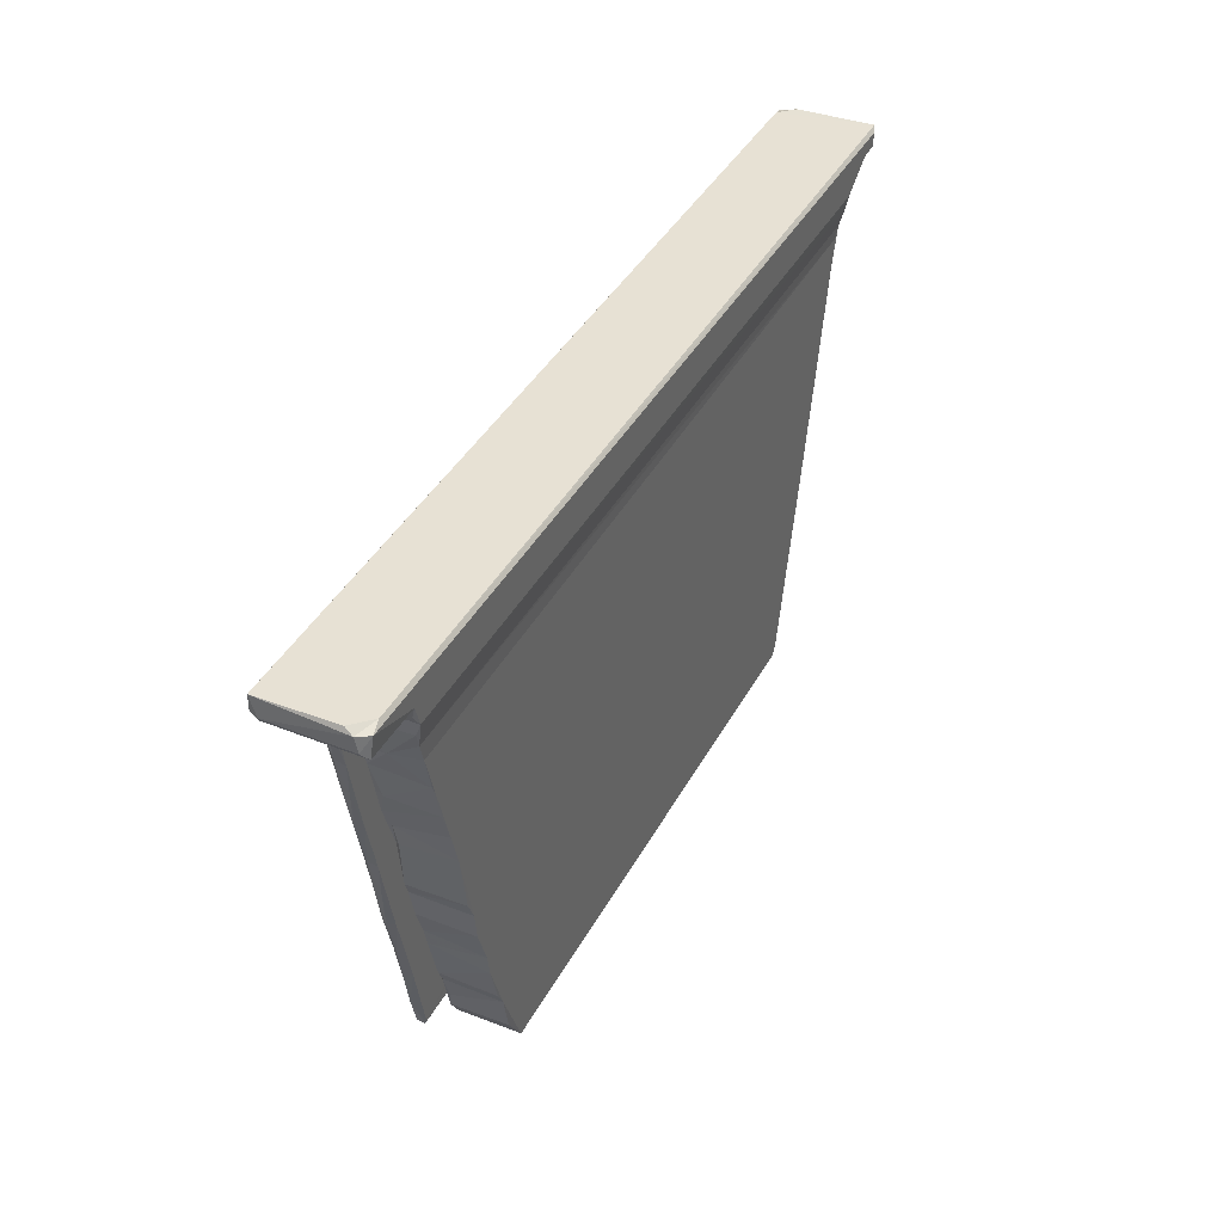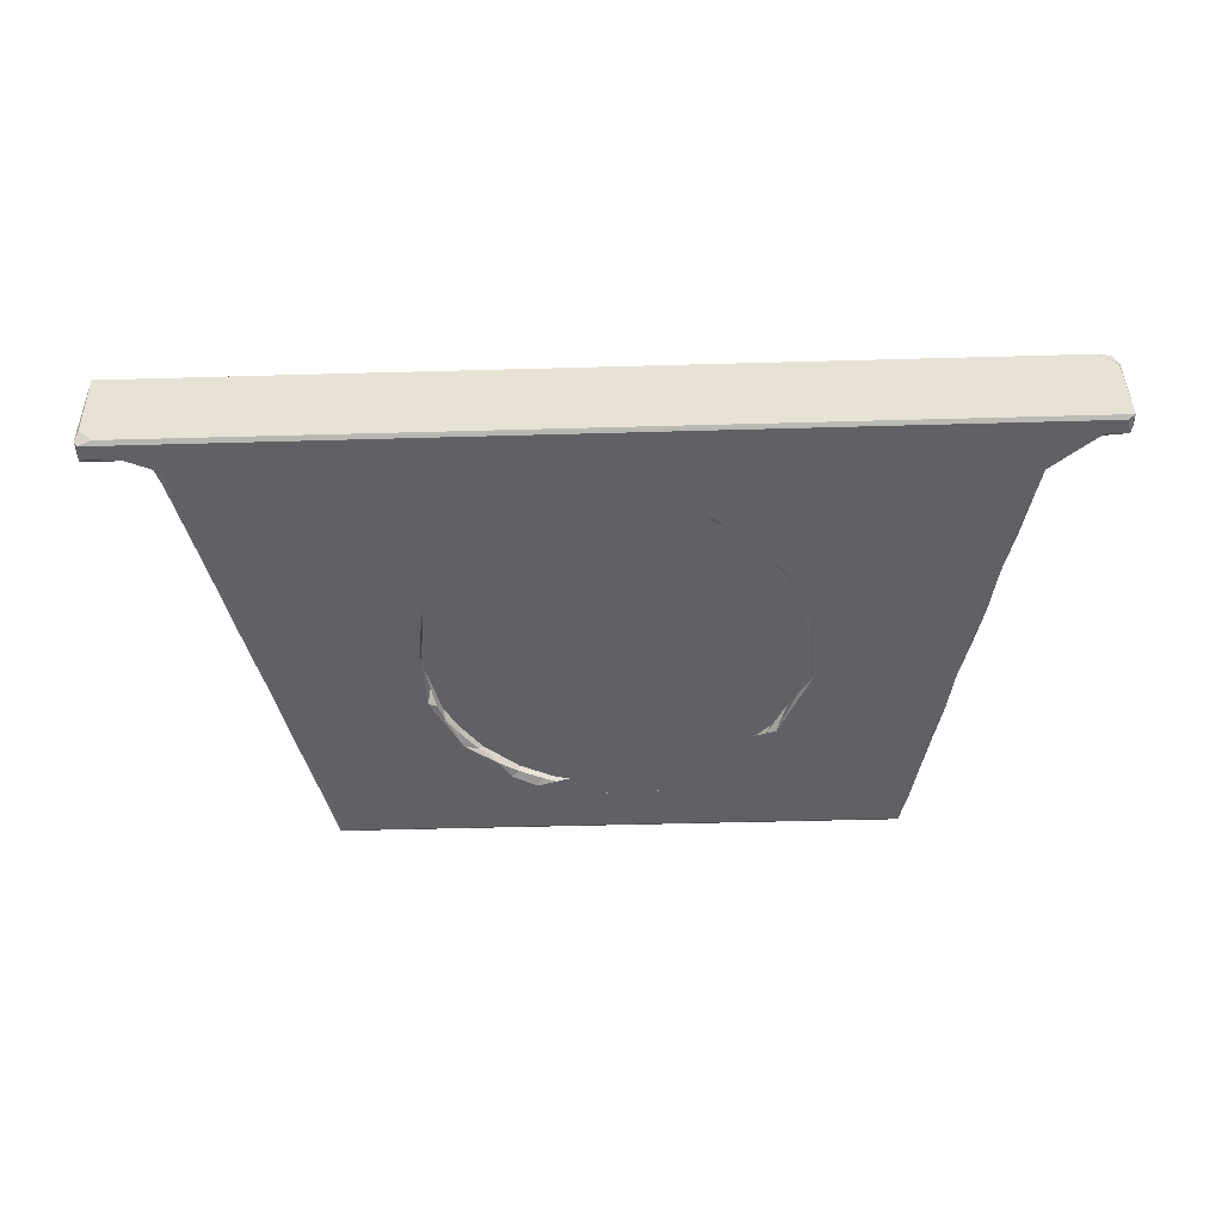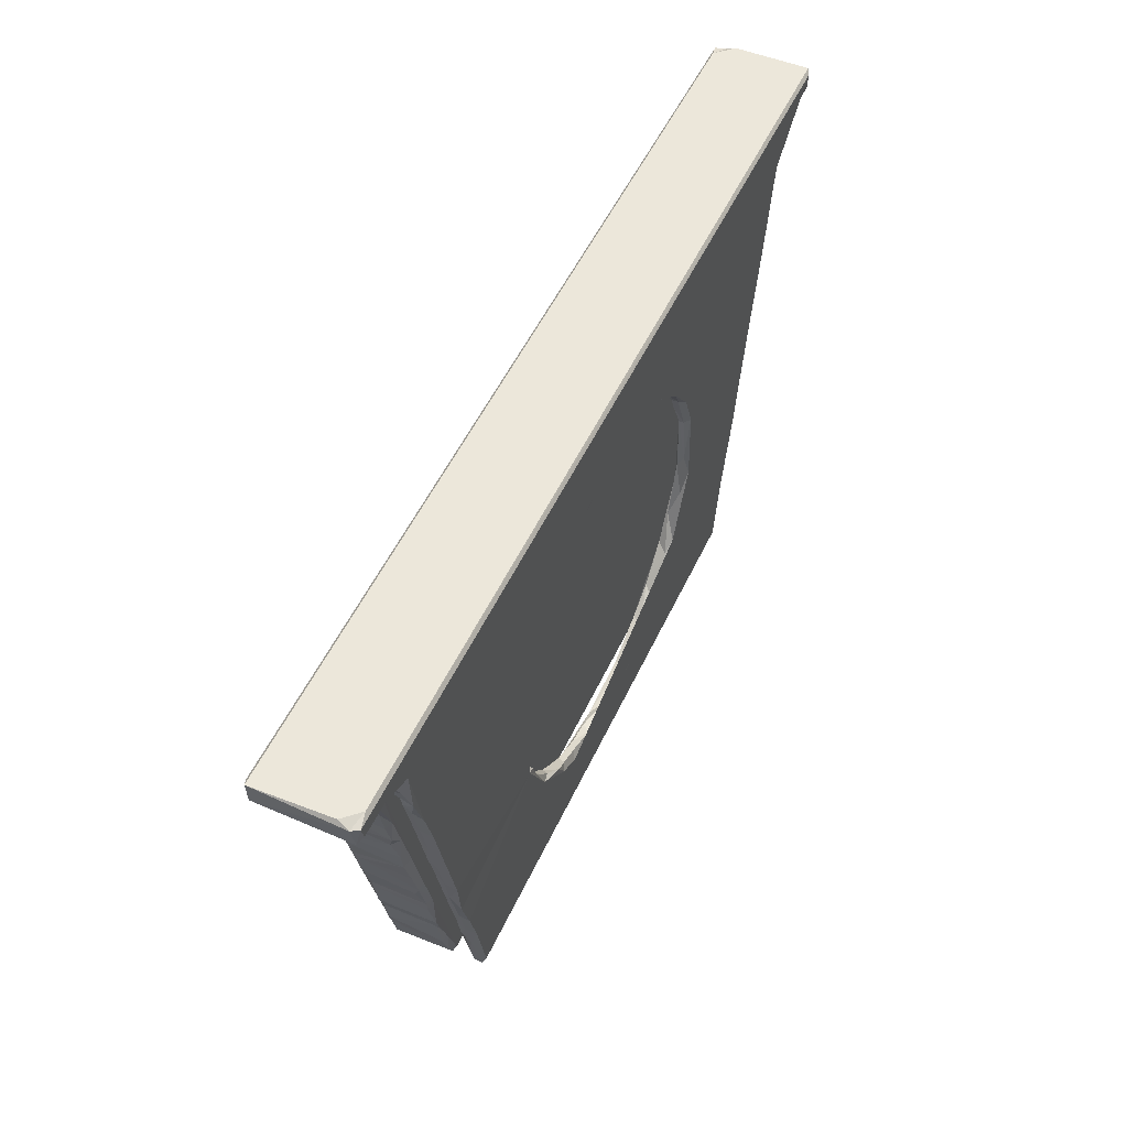
<metadata>
{"format":"obj","ext":"obj","renderer":"f3d","projection":"perspective","resolution":1024,"background":"white","views":[{"elev":39.4,"azim":115.8,"up":"+Z"},{"elev":-48.3,"azim":1.8,"up":"+Y"},{"elev":52.1,"azim":-65.5,"up":"+Z"}]}
</metadata>
<code>
v -0.3371 -0.02618 -0.1357
v -0.339 -0.01862 -0.1236
v -0.3499 -0.02428 -0.08065
v -0.3388 -0.03026 -0.1179
v -0.3368 -0.01661 -0.1001
v -0.3408 0.006805 -0.1317
v -0.3492 0.01294 -0.102
v -0.3524 0.006792 -0.08588
v -0.3348 0.00289 -0.123
v -0.3444 -0.03044 -0.0725
v -0.3508 -0.01785 -0.06852
v -0.3598 -0.02602 -0.03722
v -0.3597 -0.01689 -0.02538
v -0.3699 -0.02618 0.006523
v -0.3605 -0.03045 -0.003038
v -0.3482 0.002884 -0.07492
v -0.3618 0.007233 -0.04931
v -0.3718 0.007849 -0.01427
v -0.3645 0.002899 -0.006022
v -0.3006 -0.02737 -0.2925
v -0.2997 -0.01853 -0.2926
v -0.2964 -0.03047 -0.2884
v -0.2951 -0.01654 -0.2885
v -0.3054 -0.01668 -0.2642
v -0.3011 0.00577 -0.2926
v -0.3077 0.005661 -0.2787
v -0.2967 0.002884 -0.2881
v -0.3164 -0.02588 -0.2247
v -0.3126 -0.03046 -0.2093
v -0.3202 -0.01665 -0.2025
v -0.3269 -0.02602 -0.1795
v -0.318 0.007114 -0.2443
v -0.3131 0.002906 -0.2353
v -0.3138 -0.01668 -0.2132
v -0.3278 -0.01793 -0.1678
v -0.3249 0.006891 -0.2022
v -0.3322 0.00299 -0.18
v -0.1522 -0.03048 -0.1615
v -0.1855 -0.03045 -0.09646
v -0.1092 -0.01658 -0.1989
v 0.03241 0.005761 -0.2926
v -0.1487 -0.01661 -0.1624
v -0.3255 -0.03047 -0.162
v -0.3374 0.007774 -0.1502
v -0.1909 -0.03048 0.01331
v -0.1885 -0.01656 0.02373
v -0.1721 -0.01664 -0.1172
v -0.1894 -0.01666 -0.05065
v -0.1693 -0.02956 -0.1223
v -0.1765 -0.02909 -0.1014
v -0.1826 -0.01978 -0.08395
v -0.1883 -0.02761 -0.0314
v 0.3181 -0.01848 -0.2924
v 0.05249 0.002883 -0.2881
v -0.1044 -0.03048 -0.2088
v -0.1169 -0.03012 -0.1878
v -0.00953 -0.01664 -0.2365
v -0.07895 -0.03048 -0.2227
v -0.09731 -0.02705 -0.2032
v -0.09624 -0.01975 -0.2027
v -0.07088 -0.02661 -0.2159
v -0.07614 -0.01663 -0.2211
v 0.3174 -0.02742 -0.2926
v 0.3183 -0.01657 -0.2882
v -0.3013 0.06617 -0.2926
v -0.04208 -0.03048 -0.2389
v -0.06057 -0.01981 -0.22
v -0.03617 -0.02787 -0.2296
v -0.03089 -0.01899 -0.2293
v 0.006106 -0.0261 -0.2336
v -0.1546 -0.02707 -0.146
v -0.1376 -0.02623 -0.1685
v -0.134 -0.01932 -0.1716
v -0.1569 -0.01967 -0.1409
v 0.05283 0.002883 0.1785
v -0.3884 0.006249 0.05987
v -0.378 0.002997 0.047
v -0.3817 0.01279 0.03805
v -0.3705 -0.01677 0.01909
v -0.3821 -0.02588 0.05982
v -0.3782 -0.03046 0.07525
v -0.3776 0.006224 0.01419
v -0.3824 -0.0168 0.07381
v -0.4056 -0.01653 0.1787
v -0.3926 -0.02602 0.1051
v -0.3912 -0.03048 0.1225
v -0.3924 -0.01681 0.1169
v -0.4028 -0.02617 0.1488
v -0.4053 -0.03001 0.1656
v -0.3929 0.009036 0.08448
v -0.3892 0.002915 0.09257
v -0.4019 0.007123 0.1219
v -0.4072 0.003505 0.144
v -0.415 0.007435 0.181
v -0.4048 0.002882 0.1785
v -0.4046 -0.01914 0.1597
v -0.4101 -0.03047 0.2172
v -0.4895 -0.02632 0.2305
v -0.4868 -0.03049 0.2514
v -0.4826 -0.03048 0.2358
v -0.4912 -0.02261 0.2514
v -0.487 0.06734 0.23
v -0.491 0.06863 0.2358
v -0.4319 -0.03005 0.2323
v -0.4408 -0.02031 0.2289
v -0.4282 -0.02179 0.2218
v -0.4418 0.06943 0.2291
v -0.4722 -0.02738 0.2561
v -0.4877 -0.01097 0.256
v -0.4903 0.07068 0.256
v -0.4147 -0.02497 0.1967
v -0.4221 -0.02155 0.2138
v -0.4209 -0.0003943 0.2008
v -0.4107 -0.005499 0.1875
v -0.4029 -0.01007 0.1861
v -0.4154 0.067 0.1803
v -0.358 -0.003594 0.1858
v -0.1611 -0.03045 0.07057
v -0.1632 0.002883 0.1784
v -0.1614 -0.01669 0.06884
v -0.1826 -0.02767 0.02108
v -0.1811 -0.01928 0.02364
v -0.1299 -0.01665 0.1109
v 0.5 -0.03048 0.2519
v -0.1666 -0.01009 0.1861
v -0.1652 -0.00363 0.1858
v 0.5072 -0.02754 0.256
v -0.129 -0.02739 0.1095
v -0.09804 -0.03034 0.1345
v -0.05251 -0.03049 0.1648
v -0.08405 -0.01686 0.1433
v -0.03939 -0.02697 0.1612
v -0.04273 -0.01906 0.1598
v 0.4217 -0.01654 0.1787
v 0.001383 -0.01709 0.1683
v 0.0527 -0.0101 0.1861
v 0.05307 -0.003612 0.1858
v 0.01409 -0.0272 0.1665
v 0.05925 -0.03048 0.1707
v -0.341 0.06574 -0.1307
v -0.3395 0.06141 -0.1406
v -0.3535 0.06617 -0.08869
v -0.3622 0.06111 -0.04901
v -0.3727 0.06106 -0.008783
v -0.3641 0.06557 -0.03922
v -0.3068 0.06608 -0.2834
v -0.3151 0.06613 -0.2493
v -0.3208 0.06499 -0.2314
v -0.3249 0.06614 -0.2022
v -0.3333 0.06552 -0.1781
v -0.4103 0.06618 0.1677
v -0.3842 0.06616 0.04696
v -0.3937 0.06609 0.08784
v -0.377 0.06604 0.01203
v -0.4064 0.06566 0.139
v -0.4814 0.0737 0.2375
v -0.4825 0.07376 0.2519
v -0.4277 0.06906 0.2219
v -0.4177 0.07376 0.2343
v -0.4198 0.07104 0.1979
v -0.4213 0.07371 0.2118
v 0.4885 0.07074 0.256
v 0.5024 0.07368 0.2518
v 0.06529 -0.03048 -0.2351
v 0.05937 -0.02599 -0.2285
v 0.0605 -0.01674 -0.2312
v 0.1031 -0.02804 -0.2118
v 0.1098 -0.01656 -0.2085
v 0.2876 0.005676 -0.2925
v 0.2903 0.06611 -0.2926
v 0.1298 -0.03018 -0.1975
v 0.14 -0.01726 -0.1875
v 0.1803 -0.03046 -0.148
v 0.1756 -0.01661 -0.1521
v 0.1673 -0.02718 -0.1587
v 0.1921 -0.01857 -0.1207
v 0.3239 0.002886 -0.1968
v 0.3148 -0.03048 -0.2882
v 0.294 0.00293 -0.2879
v 0.335 -0.01666 -0.2083
v 0.3306 -0.03046 -0.2112
v 0.3071 0.003178 -0.2664
v 0.3119 0.006136 -0.2473
v 0.3266 -0.02714 -0.2597
v 0.337 -0.02612 -0.2135
v 0.3425 -0.03042 -0.17
v 0.3473 -0.02449 -0.1697
v 0.3219 0.005526 -0.2161
v 0.3297 0.006319 -0.2002
v 0.3447 -0.01757 -0.171
v 0.2164 -0.03048 -0.07288
v 0.2026 -0.02731 -0.09431
v 0.2144 -0.01655 -0.08143
v 0.4075 -0.01661 0.106
v 0.3556 -0.01665 -0.124
v 0.2116 -0.02585 -0.04635
v 0.2131 -0.03044 0.01547
v 0.2065 -0.02507 0.0149
v 0.2119 -0.01852 -0.06099
v 0.2146 -0.01659 0.02353
v 0.2083 -0.0192 0.01261
v 0.3632 0.002917 -0.06785
v 0.3557 -0.0304 -0.1222
v 0.3747 -0.01666 -0.03635
v 0.3434 0.002907 -0.1243
v 0.3569 -0.02593 -0.1278
v 0.3653 -0.03039 -0.07323
v 0.3429 0.005951 -0.1495
v 0.3486 0.005849 -0.1275
v 0.3598 0.006523 -0.09641
v 0.3594 0.06611 -0.09719
v 0.3861 -0.03048 0.02133
v 0.3756 -0.03017 -0.02787
v 0.3753 0.00308 0.001028
v 0.3695 -0.01966 -0.07193
v 0.3801 -0.0245 -0.02745
v 0.3719 0.005741 -0.04947
v 0.3822 0.009752 0.00848
v 0.06132 -0.02788 0.1612
v 0.06501 -0.01712 0.1621
v 0.09118 -0.0259 0.1495
v 0.1091 -0.03047 0.1495
v 0.1005 -0.01728 0.1473
v 0.1807 -0.02693 0.07403
v 0.1881 -0.01669 0.06449
v 0.1953 -0.03047 0.05991
v 0.2754 0.002883 0.1785
v 0.1251 -0.02627 0.1317
v 0.1362 -0.01823 0.1236
v 0.1417 -0.0304 0.1253
v 0.1256 -0.01673 0.1376
v 0.1624 -0.03044 0.1022
v 0.1557 -0.01673 0.1081
v 0.172 -0.01673 0.08964
v 0.272 -0.01008 0.1861
v 0.2736 -0.003628 0.1858
v 0.1971 -0.01662 0.04338
v 0.3981 -0.03043 0.06902
v 0.3929 0.00294 0.05263
v 0.3886 -0.01683 0.01826
v 0.4001 0.003012 0.08407
v 0.4233 -0.03048 0.1903
v 0.4485 -0.03048 0.2355
v 0.39 -0.02604 0.01586
v 0.4023 -0.01966 0.07034
v 0.386 0.007529 0.03191
v 0.4031 0.01243 0.0817
v 0.4083 -0.03033 0.1145
v 0.41 0.002902 0.1364
v 0.4129 -0.02449 0.1148
v 0.4227 -0.02751 0.1631
v 0.4249 -0.01931 0.1689
v 0.4139 0.007172 0.1241
v 0.4209 0.006194 0.1497
v 0.4255 0.033 0.1544
v 0.4312 -0.01024 0.1867
v 0.4283 -0.003595 0.1859
v 0.4259 0.002865 0.1786
v 0.4349 -0.02627 0.2107
v 0.4456 -0.02705 0.2229
v 0.4386 -0.007779 0.2112
v 0.4381 0.004907 0.195
v 0.4305 0.007715 0.1731
v 0.4387 0.0737 0.2106
v 0.4451 0.07102 0.2212
v 0.458 -0.02604 0.2293
v 0.5039 -0.02261 0.23
v 0.5042 -0.02988 0.2361
v 0.4593 0.06991 0.229
v 0.5052 0.07166 0.2301
v 0.5088 -0.01977 0.237
v 0.5087 0.06113 0.251
v 0.5061 0.05219 0.2559
v 0.3453 0.06617 -0.1371
v 0.3207 0.06614 -0.2189
v 0.3104 0.06493 -0.2607
v 0.341 0.06612 -0.1612
v 0.3285 0.06527 -0.2035
v 0.3633 0.06617 -0.06818
v 0.3828 0.06616 0.01428
v 0.3716 0.0657 -0.04884
v 0.4454 0.07372 0.2326
v 0.4248 0.0661 0.16
v 0.4036 0.06615 0.09556
v 0.4317 0.06699 0.1805
v 0.3911 0.06575 0.04751
v 0.402 0.06442 0.07972
v 0.413 0.06421 0.1204
v 0.4382 0.06869 0.1974
v 0.5088 0.06454 0.2358
f 1 3 2
f 1 4 3
f 6 8 7
f 6 9 8
f 4 10 3
f 3 12 11
f 3 10 12
f 12 14 13
f 12 15 14
f 12 10 15
f 2 11 5
f 3 11 2
f 8 9 16
f 8 16 17
f 17 19 18
f 12 13 11
f 11 13 5
f 17 16 19
f 21 24 23
f 20 24 21
f 20 28 24
f 20 22 28
f 28 22 29
f 28 31 30
f 28 29 31
f 26 25 27
f 26 27 33
f 26 33 32
f 30 34 28
f 31 35 30
f 32 33 36
f 36 33 37
f 28 34 24
f 22 38 29
f 29 38 39
f 23 24 40
f 34 30 24
f 24 42 40
f 31 29 43
f 31 1 35
f 31 43 1
f 1 43 4
f 43 39 4
f 1 2 35
f 44 9 6
f 44 37 9
f 2 5 35
f 35 5 30
f 29 39 43
f 4 39 10
f 10 45 15
f 10 39 45
f 33 27 37
f 24 30 47
f 30 5 47
f 37 27 9
f 38 49 39
f 39 49 50
f 49 47 50
f 24 47 42
f 9 27 16
f 5 48 47
f 5 46 48
f 39 50 51
f 39 51 52
f 39 52 45
f 47 48 51
f 51 50 47
f 51 48 52
f 21 23 53
f 25 54 27
f 25 41 54
f 22 55 38
f 55 56 38
f 22 58 55
f 55 59 56
f 55 58 59
f 59 61 60
f 58 61 59
f 23 62 57
f 23 40 62
f 62 40 60
f 20 21 63
f 21 53 63
f 53 23 64
f 22 66 58
f 66 68 58
f 61 68 67
f 58 68 61
f 67 60 61
f 67 62 60
f 62 69 57
f 62 67 69
f 69 67 68
f 68 70 69
f 66 70 68
f 23 57 64
f 70 57 69
f 38 56 72
f 72 56 73
f 71 72 74
f 38 72 71
f 38 71 49
f 71 74 49
f 42 73 40
f 72 73 74
f 42 74 73
f 47 74 42
f 47 49 74
f 59 60 56
f 40 73 60
f 73 56 60
f 27 75 16
f 27 54 75
f 14 80 79
f 14 15 80
f 80 15 81
f 14 79 13
f 18 19 82
f 82 19 77
f 80 83 79
f 82 77 78
f 77 76 78
f 79 83 84
f 80 85 83
f 80 81 85
f 85 81 86
f 85 88 87
f 85 86 88
f 88 86 89
f 85 87 83
f 76 91 90
f 76 77 91
f 90 91 92
f 93 95 94
f 88 96 87
f 96 84 87
f 92 91 93
f 77 19 91
f 93 91 95
f 83 87 84
f 98 100 99
f 99 101 98
f 98 103 102
f 98 101 103
f 98 104 100
f 98 105 104
f 104 105 106
f 98 102 105
f 105 102 107
f 99 108 101
f 101 108 109
f 101 109 110
f 100 104 99
f 88 89 96
f 89 97 111
f 89 86 97
f 112 104 106
f 112 97 104
f 112 111 97
f 97 99 104
f 96 89 84
f 84 114 115
f 89 114 84
f 89 111 114
f 111 113 114
f 94 114 113
f 113 116 94
f 94 95 114
f 111 112 113
f 115 114 117
f 95 117 114
f 15 45 81
f 81 45 86
f 5 13 79
f 5 79 46
f 79 84 46
f 19 16 95
f 91 19 95
f 52 122 121
f 45 52 121
f 45 121 118
f 121 122 118
f 52 48 122
f 48 46 122
f 46 120 122
f 86 45 118
f 95 16 119
f 46 84 123
f 46 123 120
f 97 124 99
f 97 86 124
f 86 118 124
f 84 115 125
f 115 126 125
f 115 117 126
f 95 126 117
f 95 119 126
f 99 124 108
f 124 127 108
f 109 108 110
f 118 122 120
f 118 120 128
f 118 128 129
f 120 123 128
f 16 75 119
f 128 123 131
f 128 131 129
f 123 84 131
f 129 131 132
f 129 132 130
f 132 131 133
f 118 129 124
f 129 130 124
f 131 84 134
f 84 125 134
f 131 134 135
f 134 125 136
f 125 137 136
f 125 126 137
f 119 137 126
f 131 135 133
f 119 75 137
f 132 138 130
f 138 139 130
f 130 139 124
f 132 133 135
f 132 135 138
f 6 7 140
f 140 141 6
f 142 7 8
f 17 143 8
f 7 142 140
f 142 8 143
f 18 143 17
f 18 145 143
f 18 144 145
f 142 143 145
f 25 26 146
f 25 146 65
f 32 148 147
f 26 147 146
f 26 32 147
f 32 36 148
f 36 37 149
f 36 149 148
f 148 149 147
f 146 147 65
f 25 65 41
f 65 147 142
f 150 149 37
f 37 44 150
f 150 44 141
f 44 6 141
f 150 140 149
f 150 141 140
f 140 142 149
f 149 142 147
f 142 151 65
f 76 152 78
f 152 76 153
f 18 82 144
f 82 78 154
f 154 144 82
f 78 152 154
f 144 154 145
f 145 154 142
f 90 92 153
f 92 155 153
f 76 90 153
f 93 94 155
f 92 93 155
f 155 151 153
f 103 101 110
f 103 156 102
f 105 107 106
f 107 158 106
f 102 159 107
f 102 156 159
f 159 156 157
f 107 159 158
f 103 157 156
f 103 110 157
f 94 116 155
f 113 160 116
f 113 112 161
f 112 106 161
f 161 106 158
f 113 161 160
f 155 116 151
f 161 158 159
f 142 154 152
f 153 151 152
f 142 152 151
f 159 157 161
f 157 110 162
f 108 162 110
f 157 162 163
f 22 164 66
f 66 164 70
f 164 165 70
f 64 57 166
f 70 165 57
f 165 166 57
f 164 167 165
f 165 167 166
f 20 63 22
f 41 169 54
f 164 171 167
f 164 22 171
f 167 172 168
f 167 171 172
f 166 168 64
f 167 168 166
f 22 173 171
f 168 172 174
f 171 173 175
f 175 173 176
f 171 175 172
f 172 175 174
f 175 176 174
f 54 177 75
f 63 178 22
f 169 179 54
f 22 178 173
f 54 179 177
f 178 181 173
f 168 180 64
f 179 182 177
f 63 53 184
f 178 63 184
f 178 184 181
f 181 184 185
f 185 187 186
f 181 185 186
f 53 64 184
f 183 188 182
f 184 180 185
f 184 64 180
f 182 188 177
f 188 189 177
f 185 190 187
f 185 180 190
f 173 192 176
f 173 191 192
f 176 193 174
f 173 186 191
f 168 174 180
f 174 194 195
f 192 191 196
f 196 191 197
f 197 198 196
f 176 199 193
f 192 199 176
f 192 196 199
f 199 200 193
f 199 201 200
f 196 201 199
f 196 198 201
f 174 193 194
f 75 177 202
f 181 186 173
f 186 203 191
f 180 174 195
f 177 205 202
f 186 187 206
f 186 206 203
f 180 195 190
f 187 190 195
f 189 208 177
f 177 208 205
f 187 195 206
f 208 209 205
f 209 211 210
f 191 203 207
f 191 207 197
f 195 194 204
f 197 207 212
f 207 213 212
f 203 206 207
f 207 206 215
f 207 216 213
f 207 215 216
f 206 195 215
f 195 204 215
f 209 210 205
f 205 210 202
f 215 204 216
f 217 218 214
f 202 217 214
f 219 220 221
f 221 222 219
f 221 220 223
f 221 228 222
f 221 223 228
f 228 230 222
f 223 231 228
f 229 228 231
f 231 223 134
f 232 228 229
f 232 230 228
f 232 233 224
f 224 226 232
f 229 233 232
f 233 234 224
f 224 234 225
f 229 231 233
f 233 231 134
f 138 219 139
f 138 135 219
f 135 134 220
f 219 135 220
f 219 222 139
f 139 222 124
f 220 134 223
f 230 232 222
f 134 136 235
f 136 236 235
f 136 137 236
f 75 236 137
f 75 227 236
f 198 224 237
f 198 226 224
f 198 197 226
f 201 237 200
f 201 198 237
f 237 224 225
f 197 238 226
f 193 200 194
f 75 202 227
f 202 239 227
f 234 233 134
f 234 134 225
f 197 212 238
f 200 134 194
f 200 237 134
f 204 194 240
f 202 214 239
f 226 238 242
f 226 242 232
f 225 134 237
f 239 241 227
f 222 232 124
f 232 242 124
f 242 243 124
f 213 216 244
f 213 244 212
f 212 244 238
f 238 244 245
f 216 204 240
f 216 240 244
f 214 218 246
f 244 240 245
f 240 194 245
f 214 246 239
f 239 247 241
f 238 248 242
f 241 249 227
f 238 250 248
f 238 245 250
f 248 250 251
f 251 250 252
f 248 251 242
f 245 194 250
f 241 247 253
f 241 253 249
f 250 194 252
f 194 134 252
f 253 254 249
f 253 255 254
f 134 235 256
f 235 257 256
f 235 236 257
f 227 257 236
f 227 249 258
f 227 258 257
f 242 251 259
f 242 259 243
f 259 260 243
f 249 254 258
f 251 252 256
f 134 256 252
f 251 256 259
f 256 262 261
f 256 261 259
f 256 257 262
f 254 263 258
f 263 254 255
f 258 263 257
f 263 262 257
f 259 261 260
f 262 264 261
f 261 265 260
f 261 264 265
f 108 127 162
f 260 266 243
f 266 268 243
f 266 267 268
f 260 265 266
f 266 270 267
f 266 269 270
f 268 267 271
f 267 270 271
f 243 268 124
f 268 271 127
f 268 127 124
f 271 272 127
f 127 272 273
f 65 170 41
f 41 170 169
f 65 274 170
f 274 275 170
f 169 170 179
f 179 170 276
f 179 276 182
f 170 275 276
f 183 276 275
f 182 276 183
f 183 275 188
f 188 278 189
f 188 275 278
f 65 151 274
f 274 151 279
f 279 151 280
f 275 274 277
f 189 277 208
f 277 274 208
f 189 278 277
f 208 274 209
f 209 274 211
f 275 277 278
f 274 279 211
f 210 279 202
f 210 211 279
f 202 281 217
f 202 279 281
f 217 280 218
f 217 281 280
f 279 280 281
f 116 160 264
f 160 161 264
f 161 157 282
f 157 163 282
f 280 151 283
f 280 283 284
f 151 116 285
f 116 264 285
f 151 285 283
f 161 282 264
f 218 280 246
f 246 280 286
f 246 286 239
f 239 287 247
f 239 286 287
f 280 284 286
f 286 284 287
f 247 288 253
f 287 288 247
f 253 288 255
f 255 288 283
f 287 284 288
f 284 283 288
f 263 255 262
f 255 283 285
f 255 289 262
f 255 285 289
f 262 289 264
f 285 264 289
f 264 282 265
f 265 269 266
f 265 282 269
f 269 282 270
f 270 282 163
f 270 290 271
f 290 272 271
f 290 163 272
f 290 270 163
f 127 273 162
f 162 273 272
f 162 272 163

</code>
